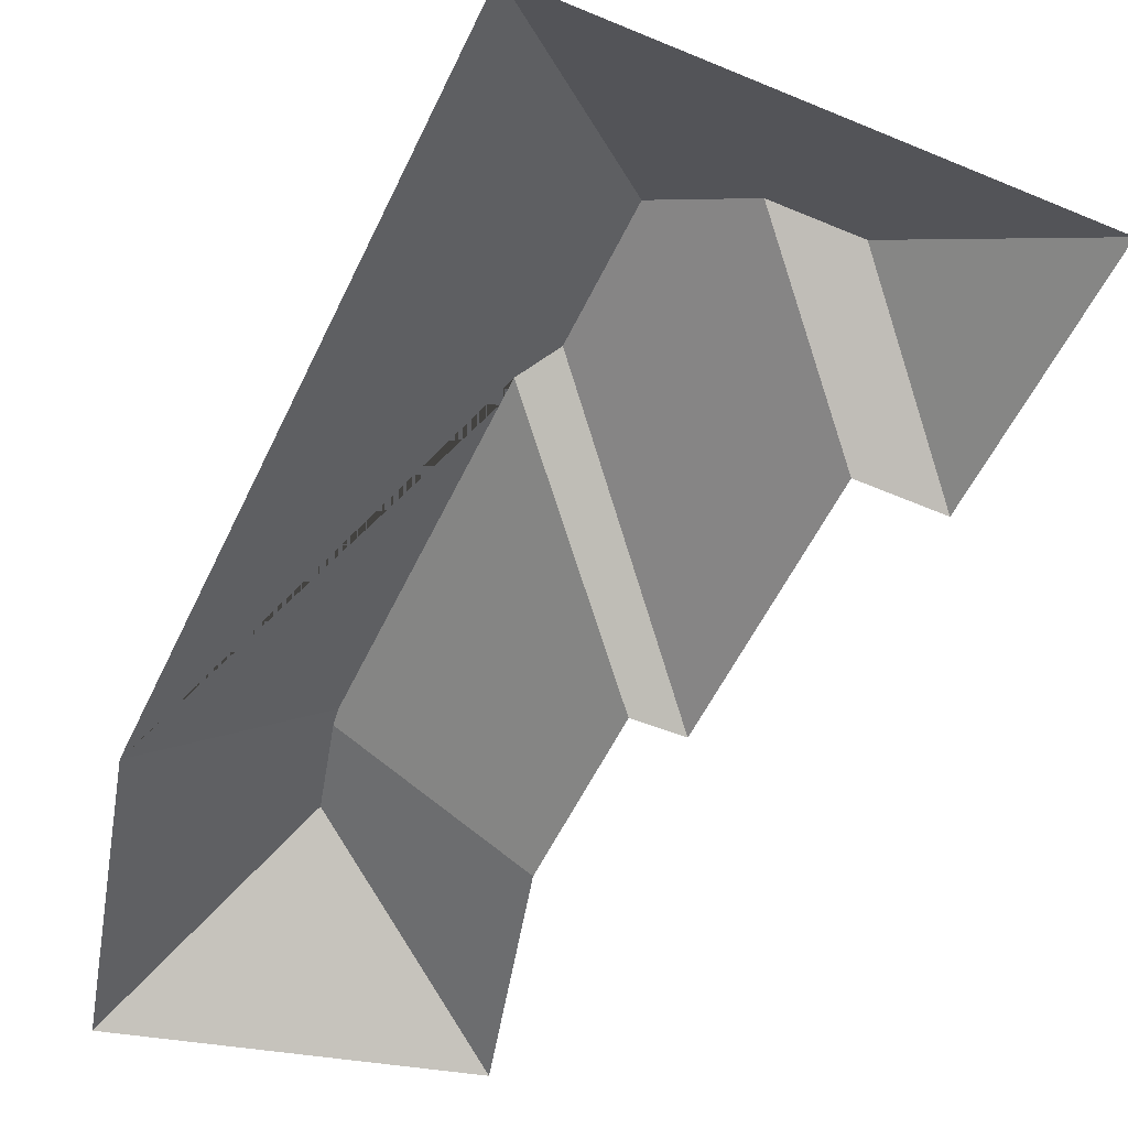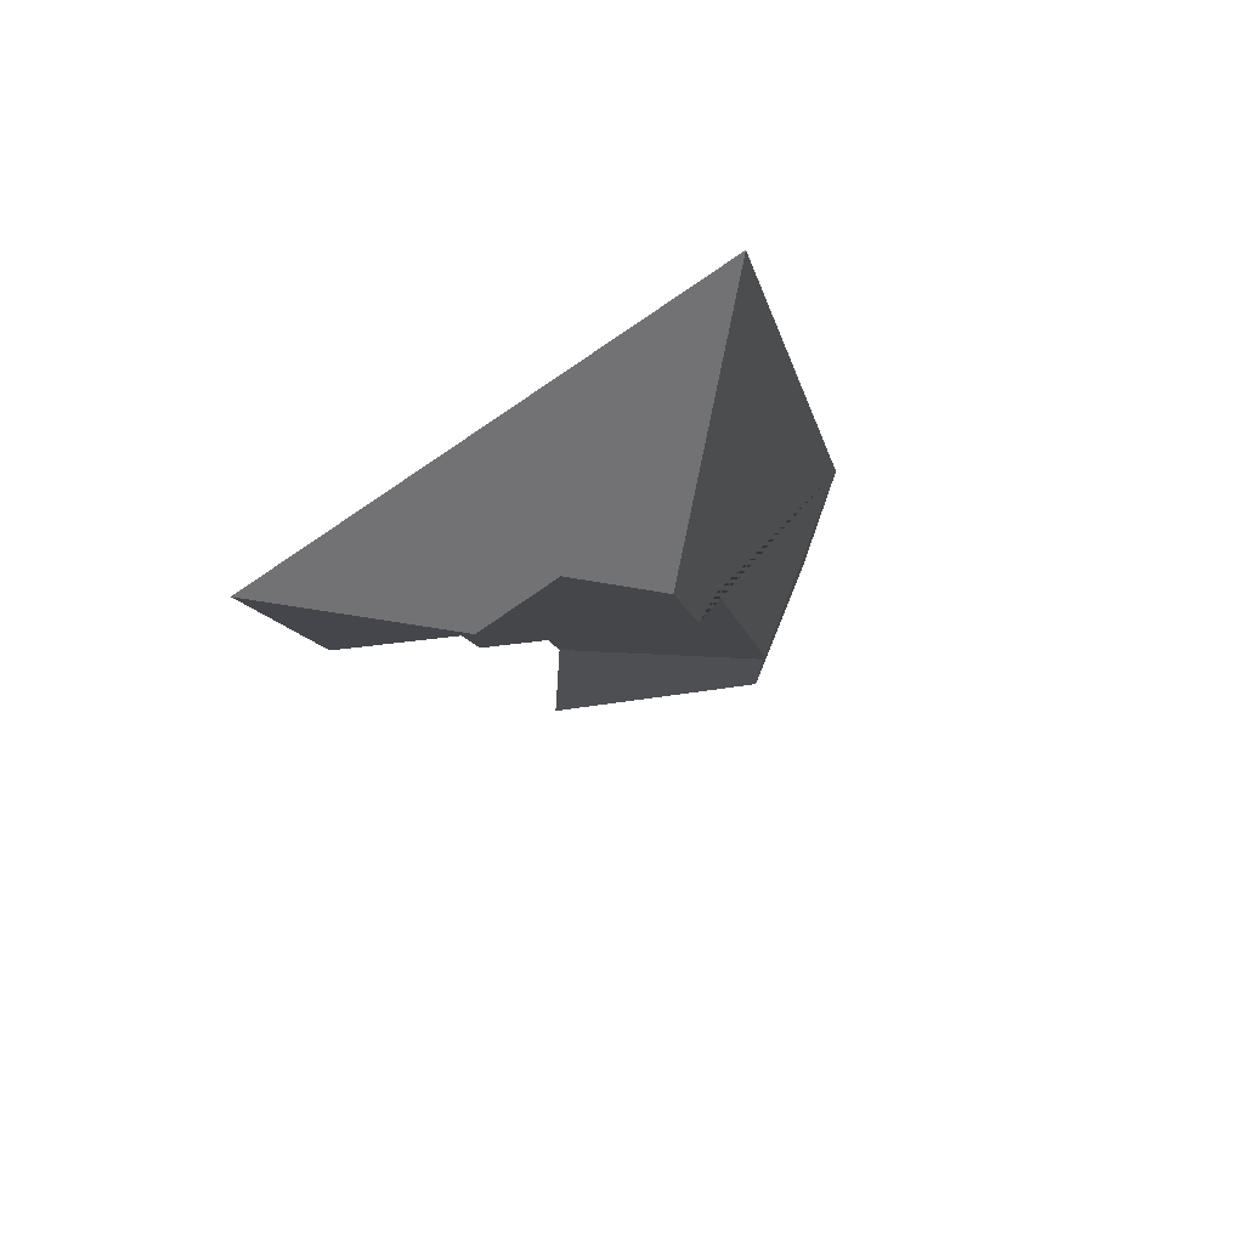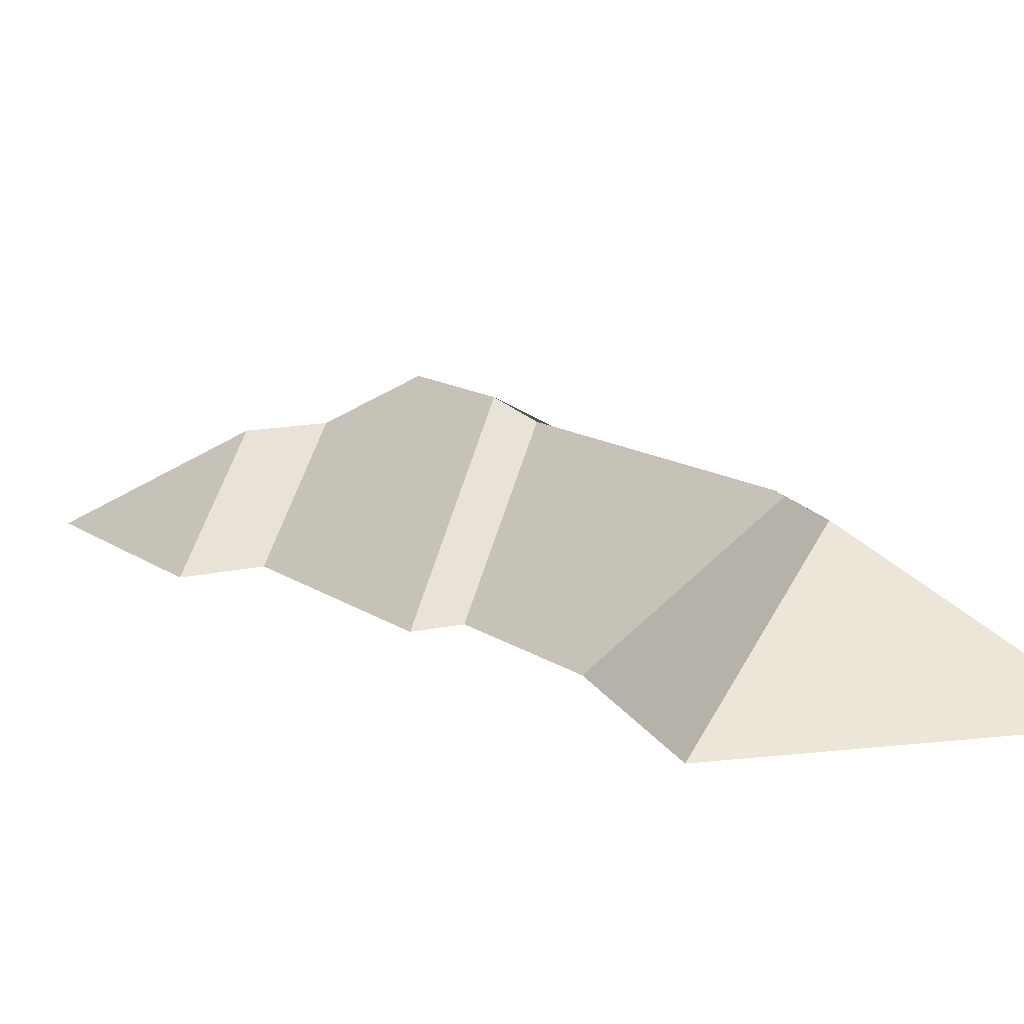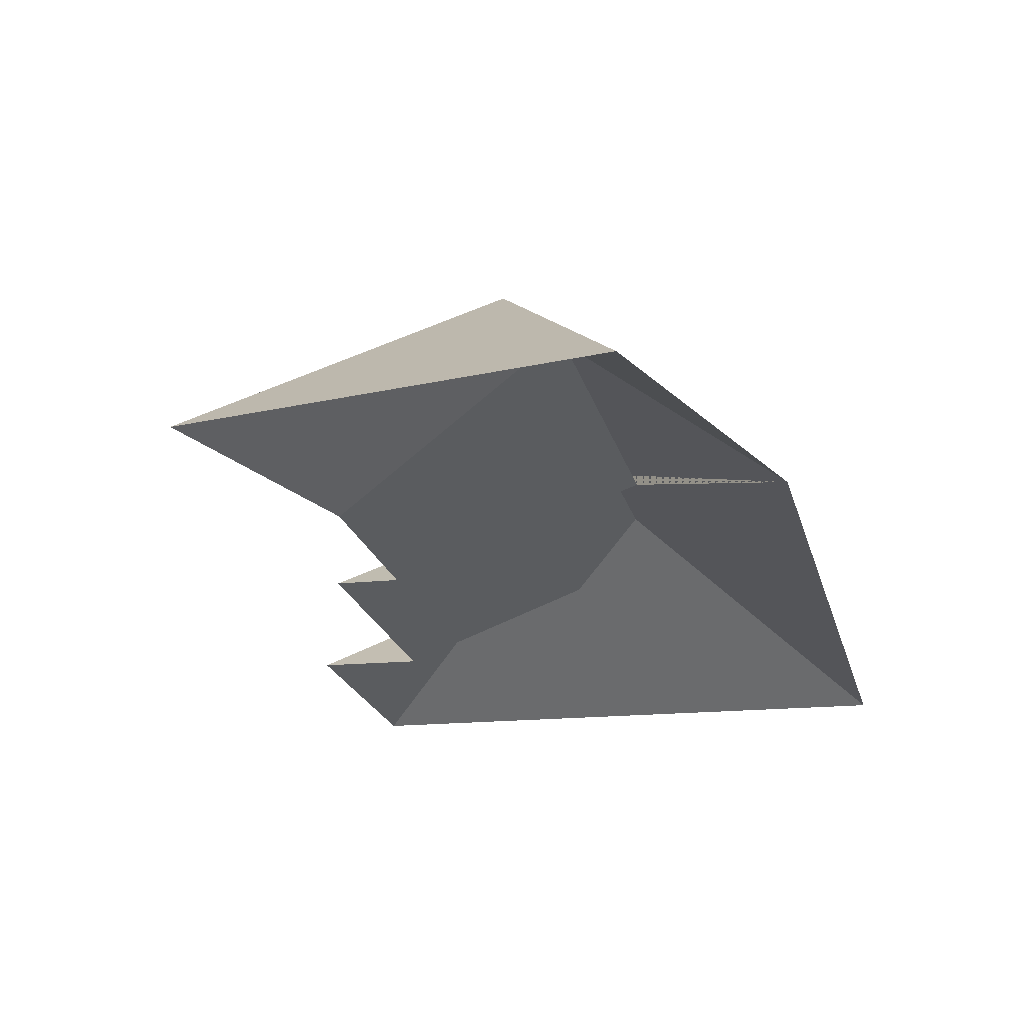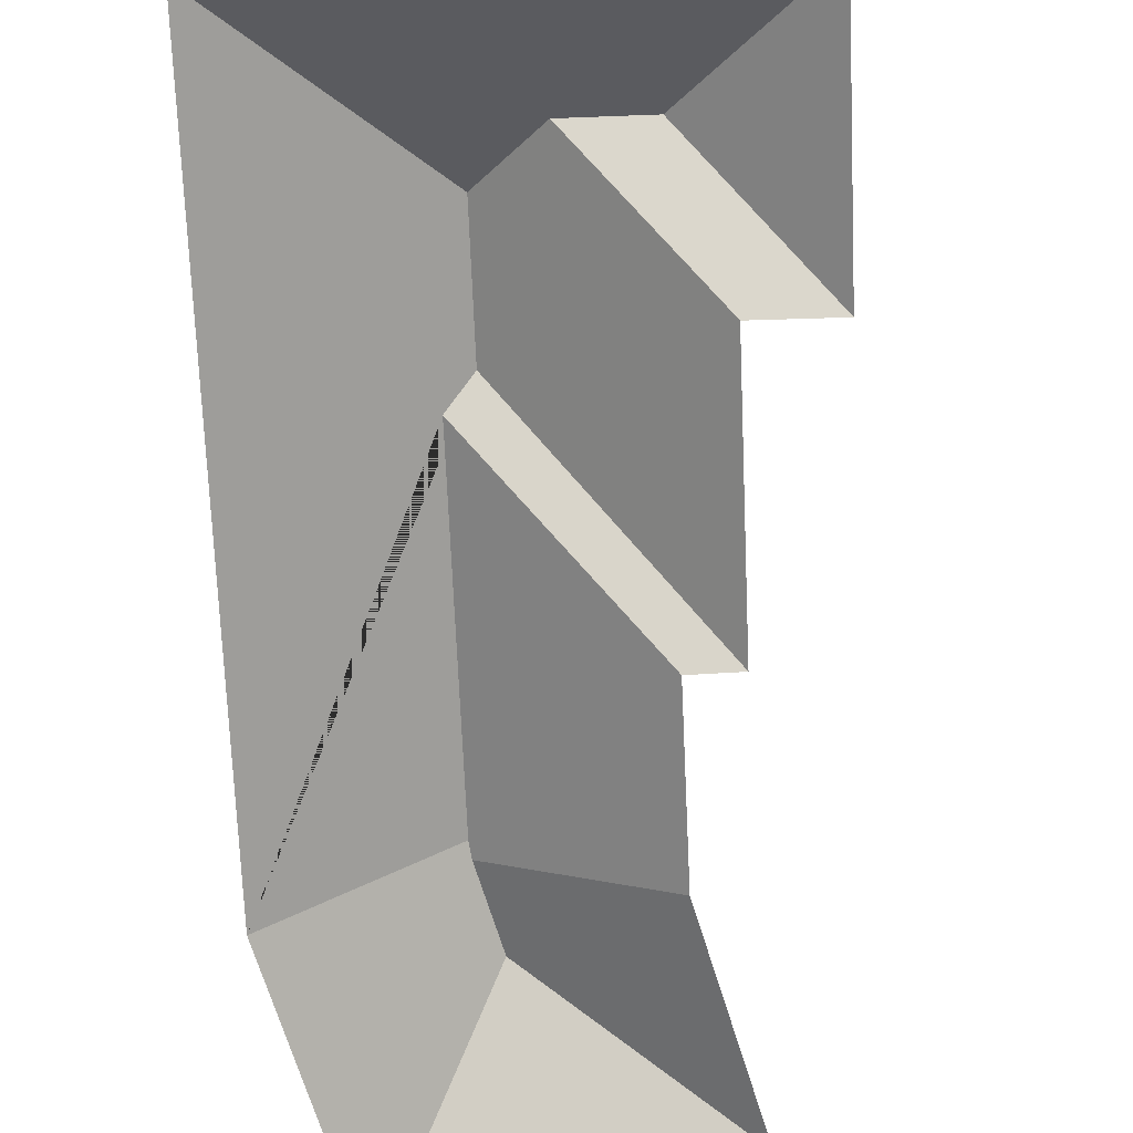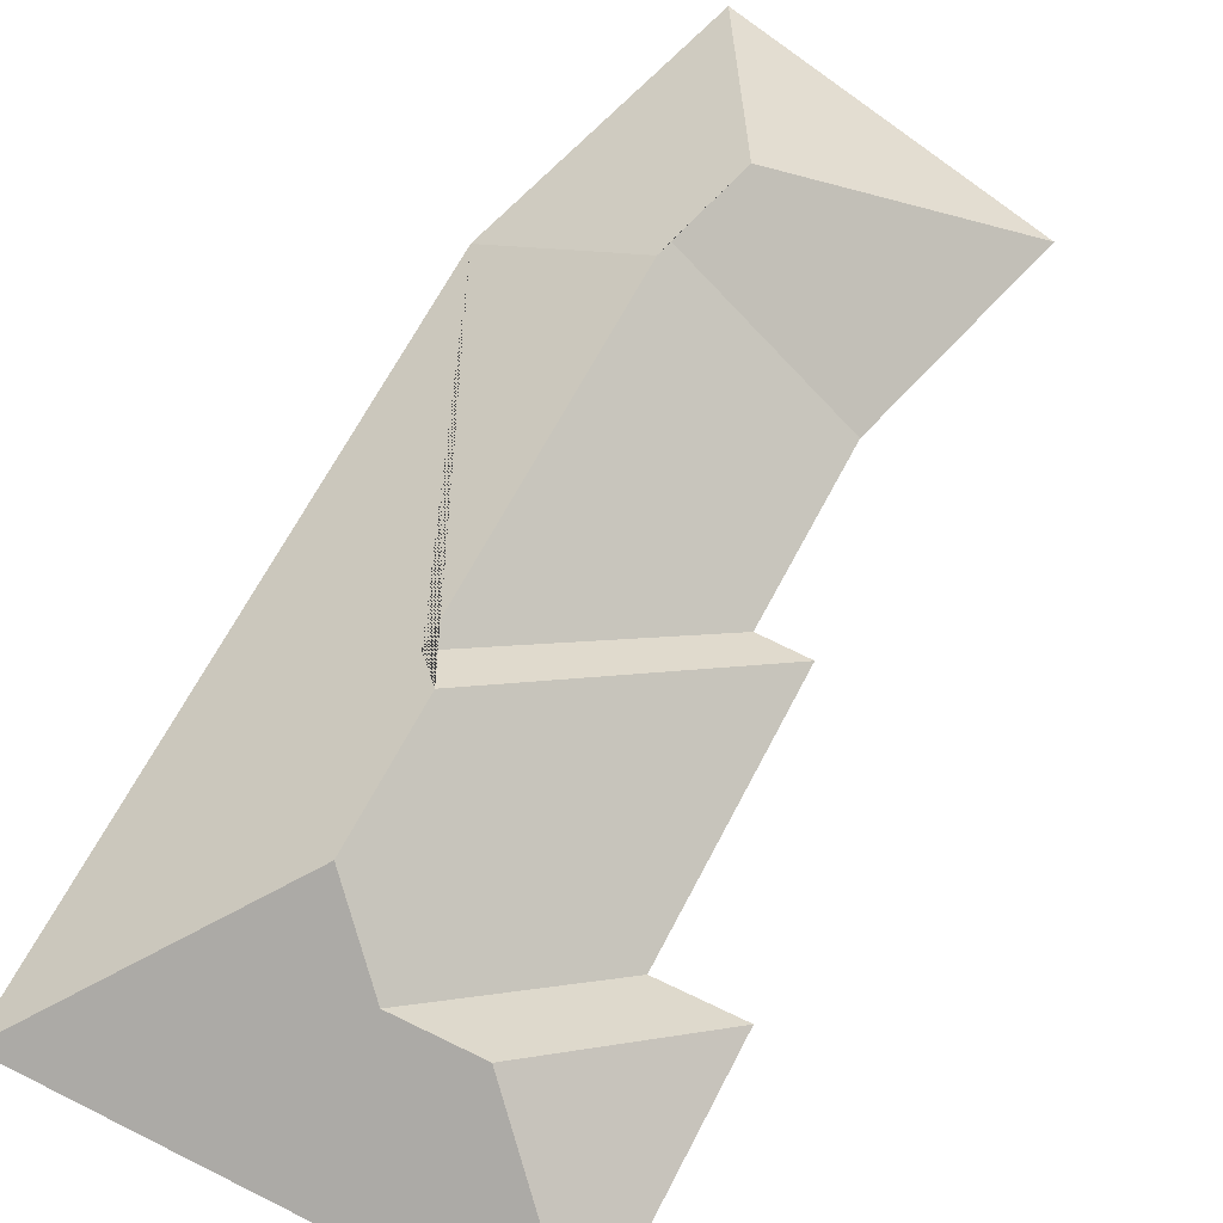
<metadata>
{"format":"obj","ext":"obj","renderer":"f3d","projection":"perspective","resolution":1024,"background":"white","views":[{"elev":-52.6,"azim":-12.4,"up":"+Y"},{"elev":73.7,"azim":148.2,"up":"+Z"},{"elev":12.0,"azim":161.2,"up":"+Y"},{"elev":-17.1,"azim":-156.7,"up":"+Y"},{"elev":-70.7,"azim":14.4,"up":"+Y"},{"elev":63.8,"azim":39.0,"up":"+Y"}]}
</metadata>
<code>
o CG10_500_041067_0059_roof
v 88.07 75 -24.76
v 14.89 75 -368.9
v 22.54 75 -515
v 130.9 135.2 -209.6
v 95.52 135.5 -378.2
v 94.92 134.8 -386.3
v 97.16 134.7 -429.9
v 160.6 145 -133
v 146.6 145 -198.7
v 197.7 121.7 -110
v 177.8 75 -394
v 195.6 75 -308.4
v 236.9 121.9 -118.6
v 219.2 75 -313
v 246.2 75 -185.8
v 183.5 75 -506.5
v 284.5 75 -194.4
v 310.5 75 -72.04
v 88.07 0 -24.76
v 14.89 0 -368.9
v 22.54 0 -515
v 183.5 0 -506.5
v 177.8 0 -394
v 195.6 0 -308.4
v 219.2 0 -313
v 246.2 0 -185.8
v 284.5 0 -194.4
v 310.5 0 -72.04
f 1 18 13 10 8
f 13 18 17
f 10 13 17 15
f 8 10 15 14 9
f 9 14 12 4
f 6 11 16 7
f 7 16 3
f 4 12 11 6 5
f 5 6 7 3 2
f 2 5 4 9 8 1

</code>
